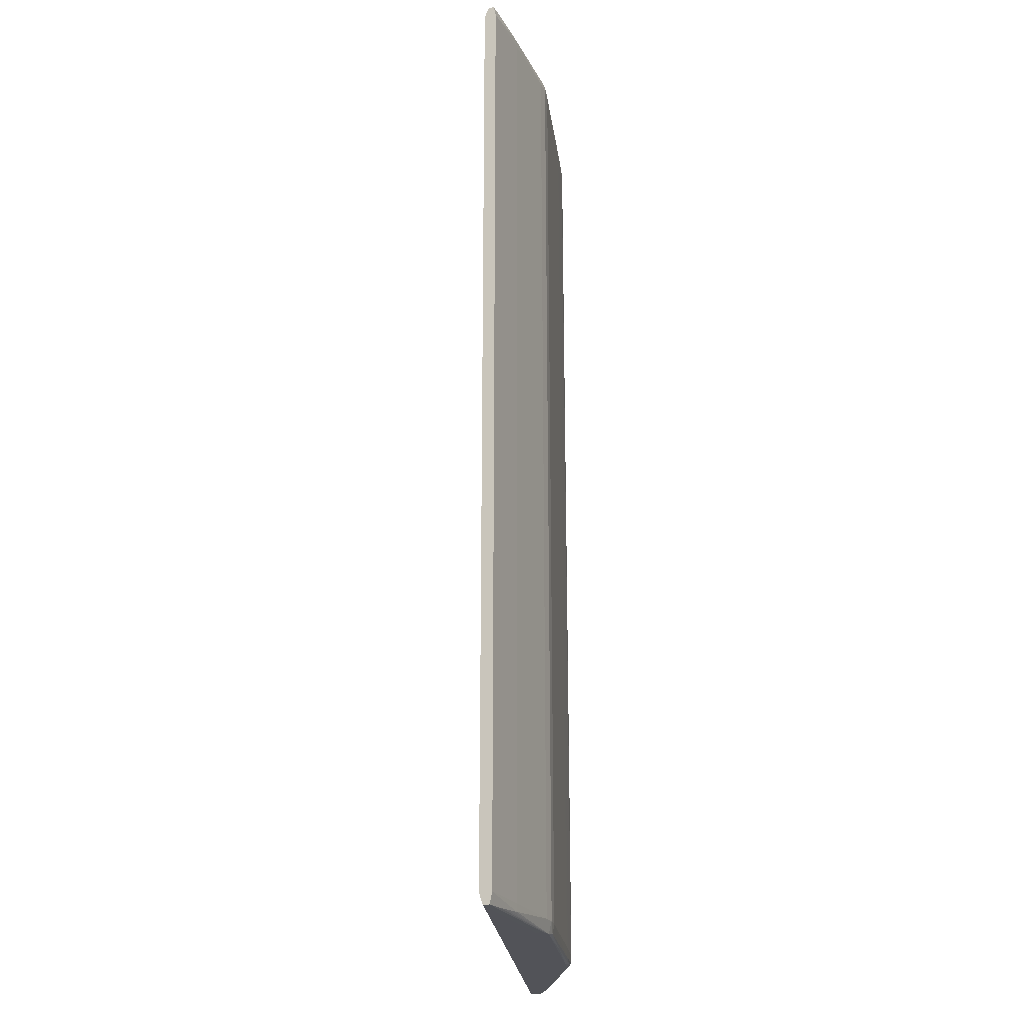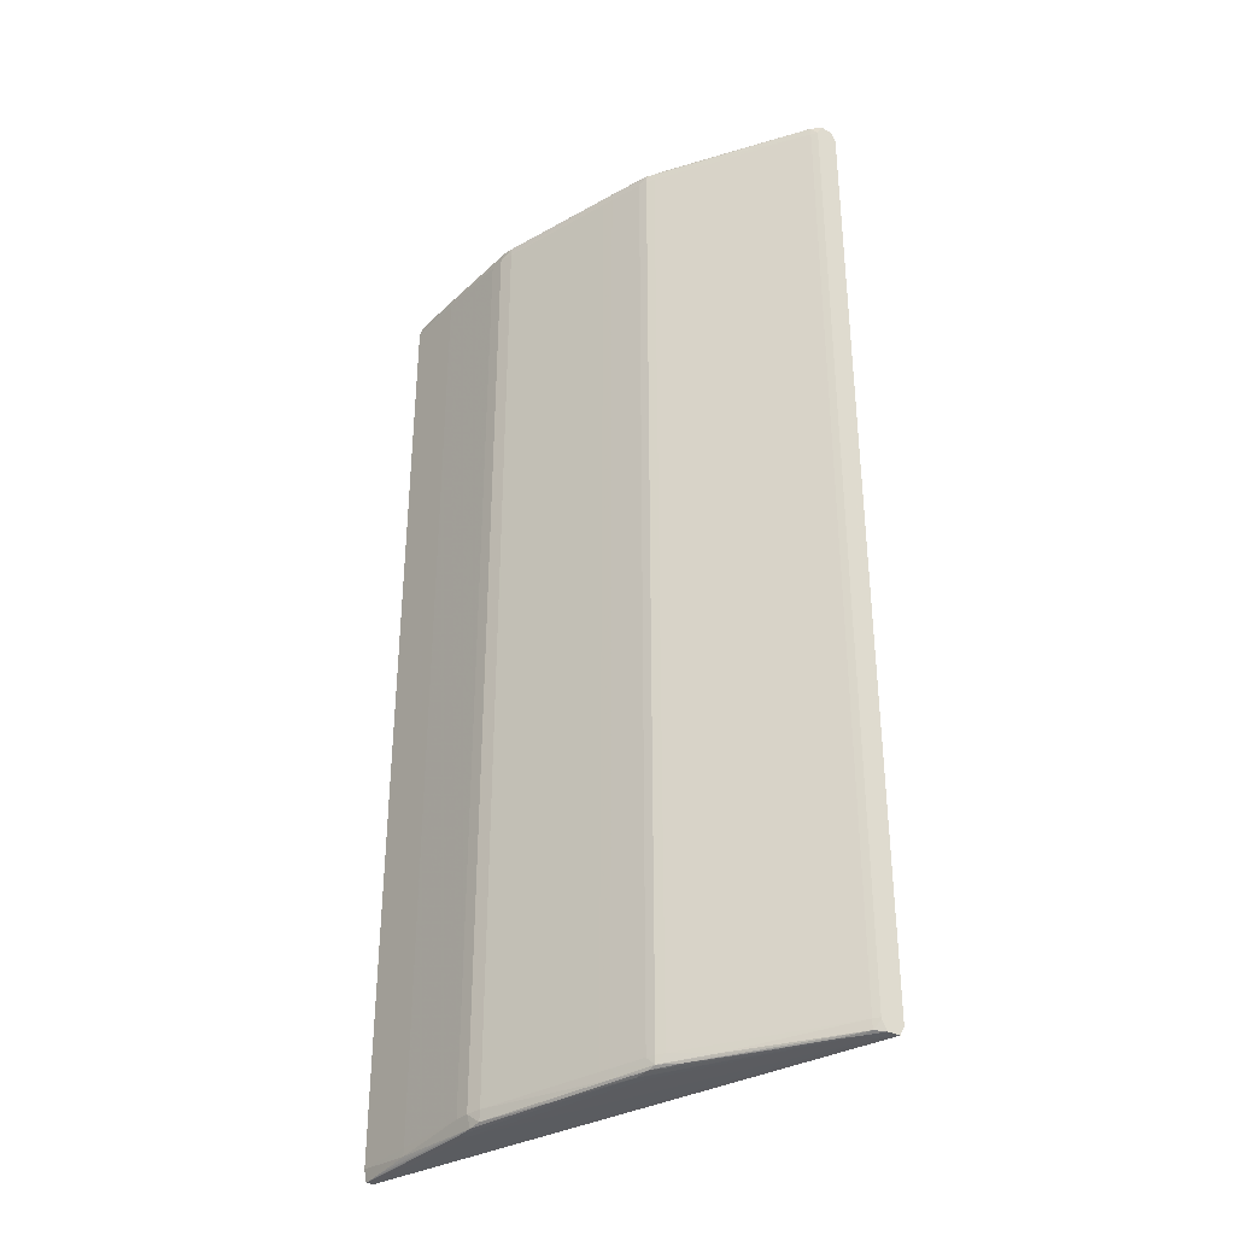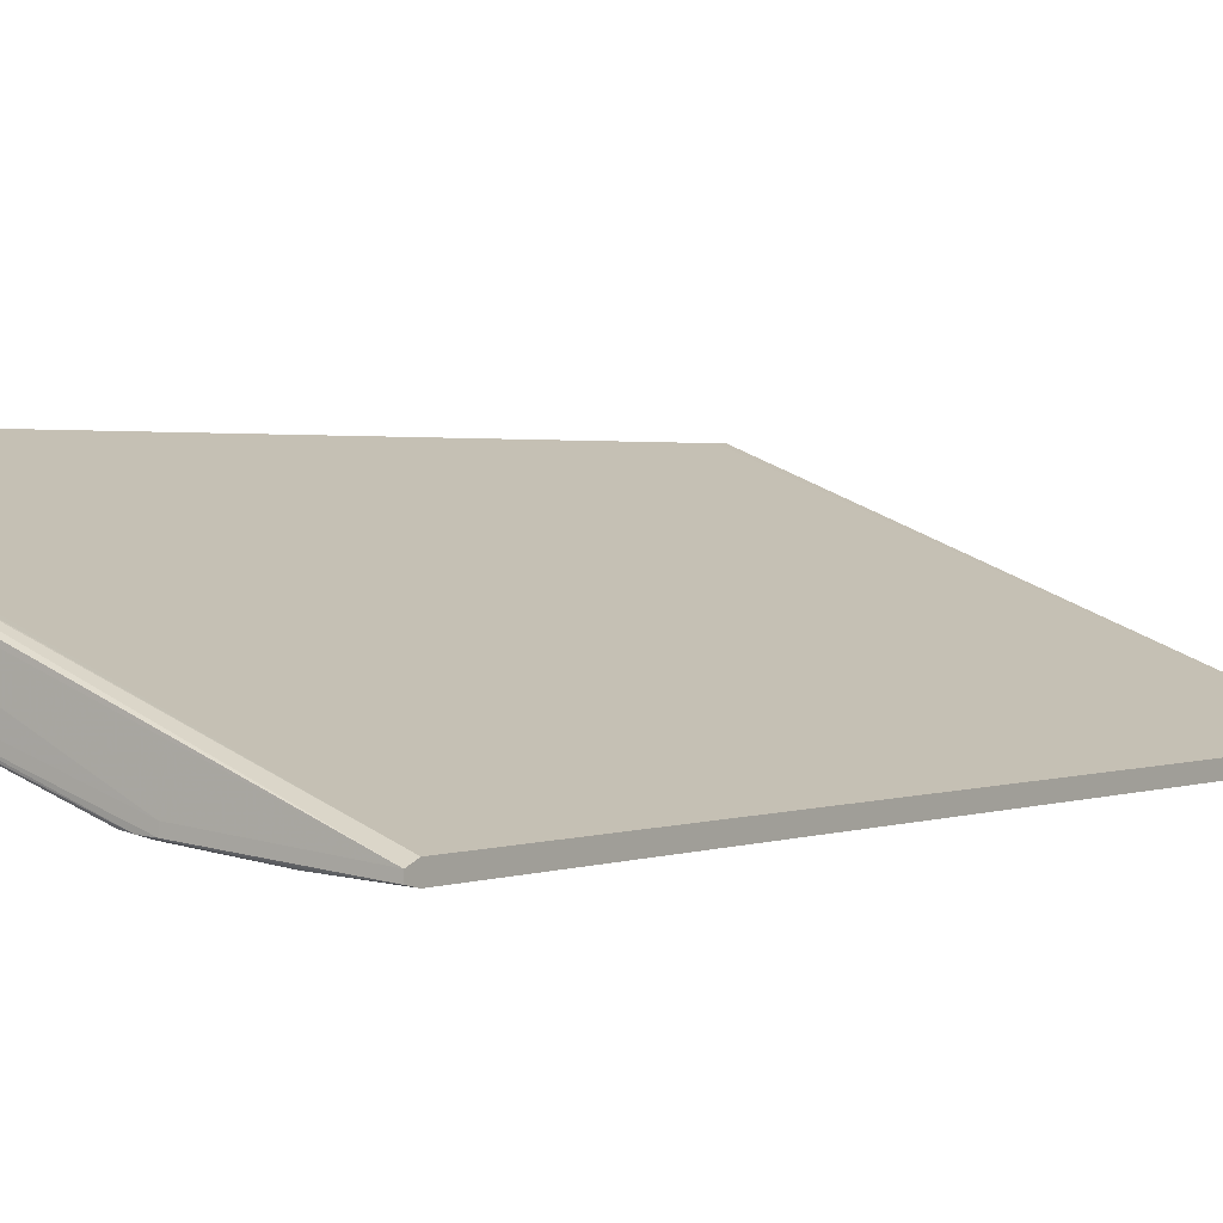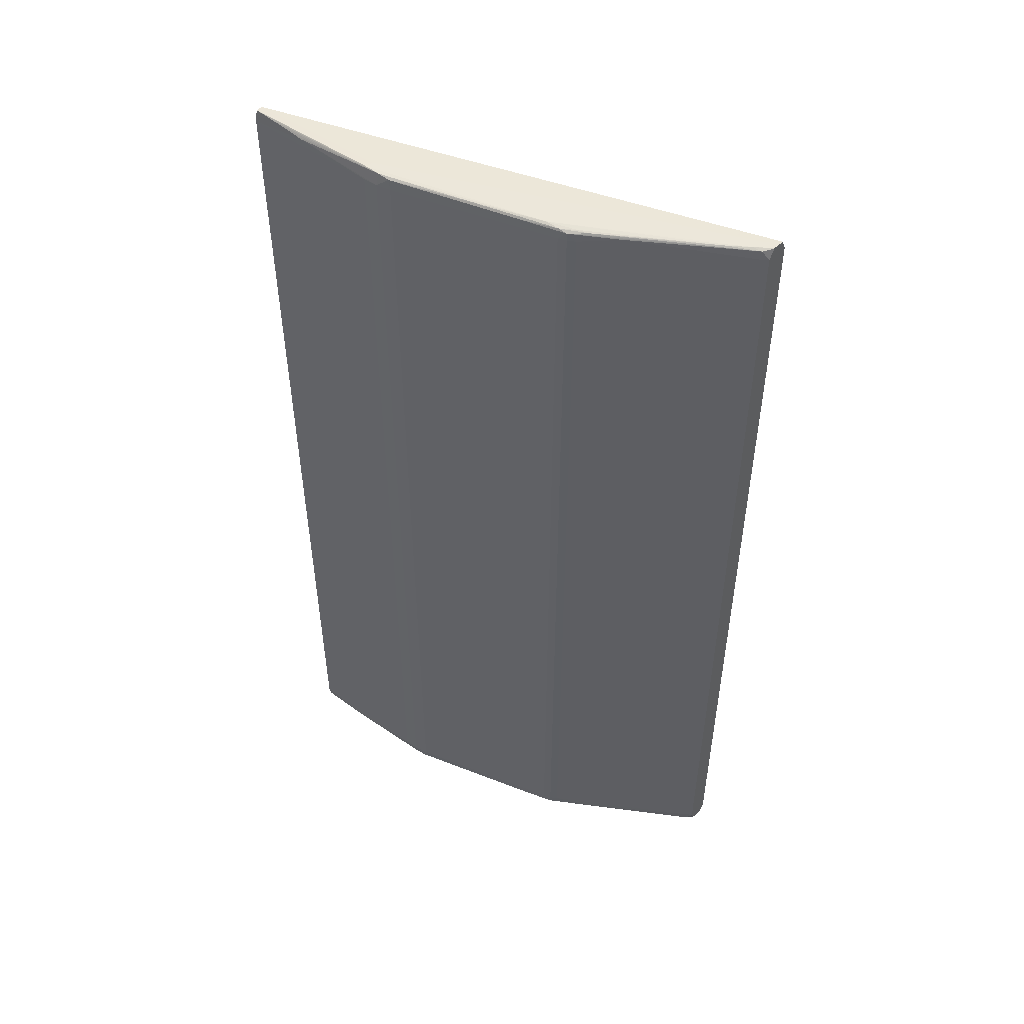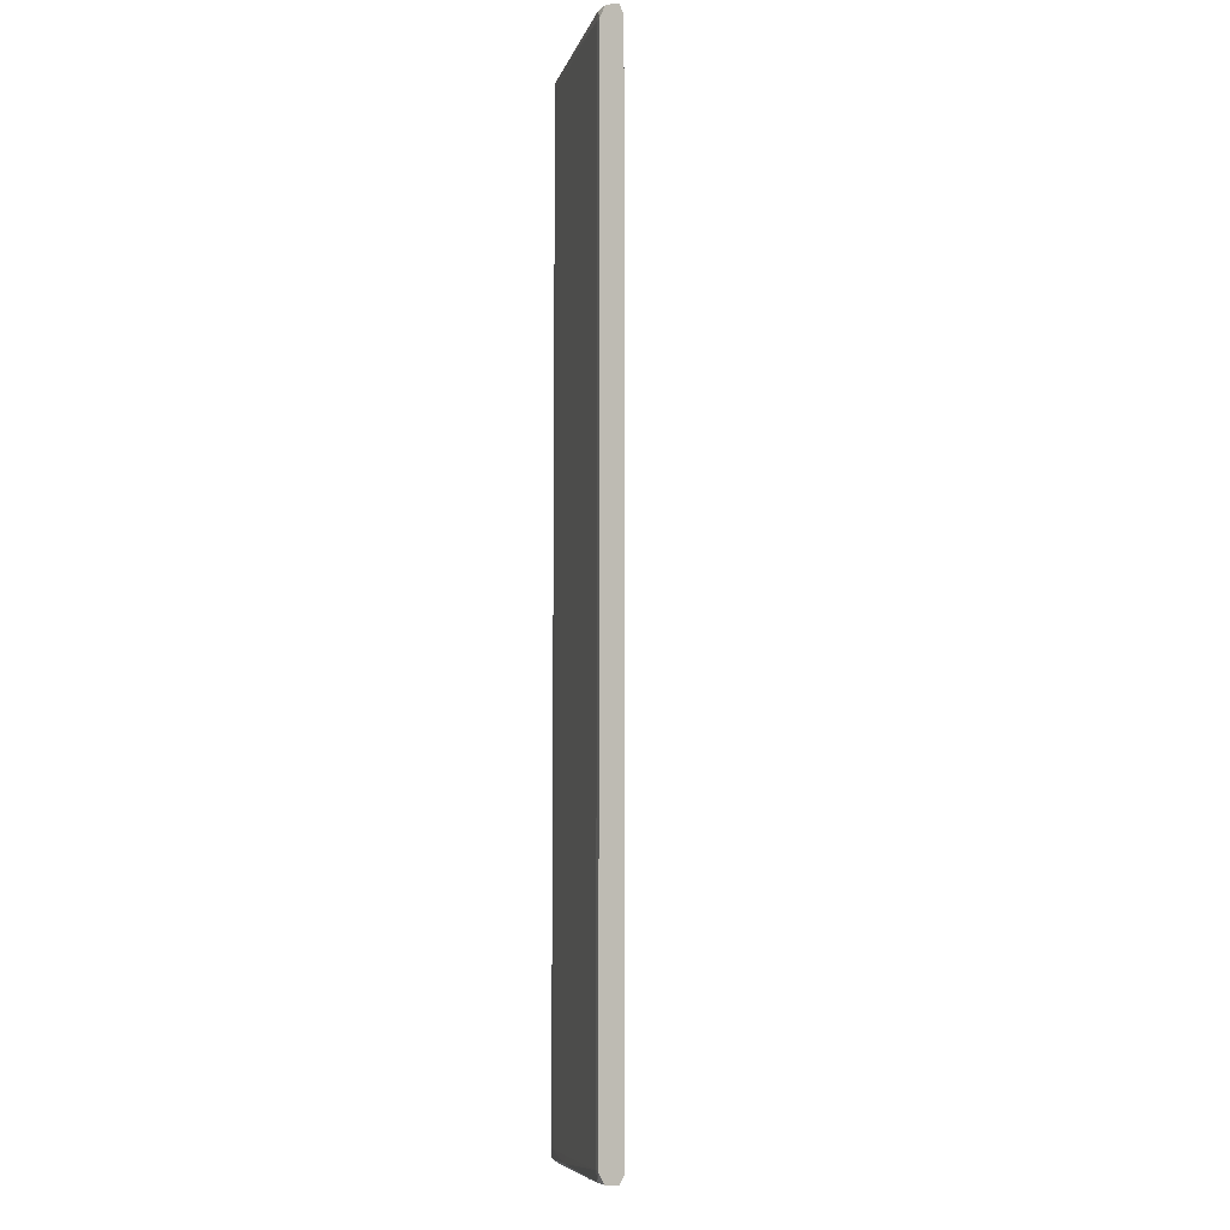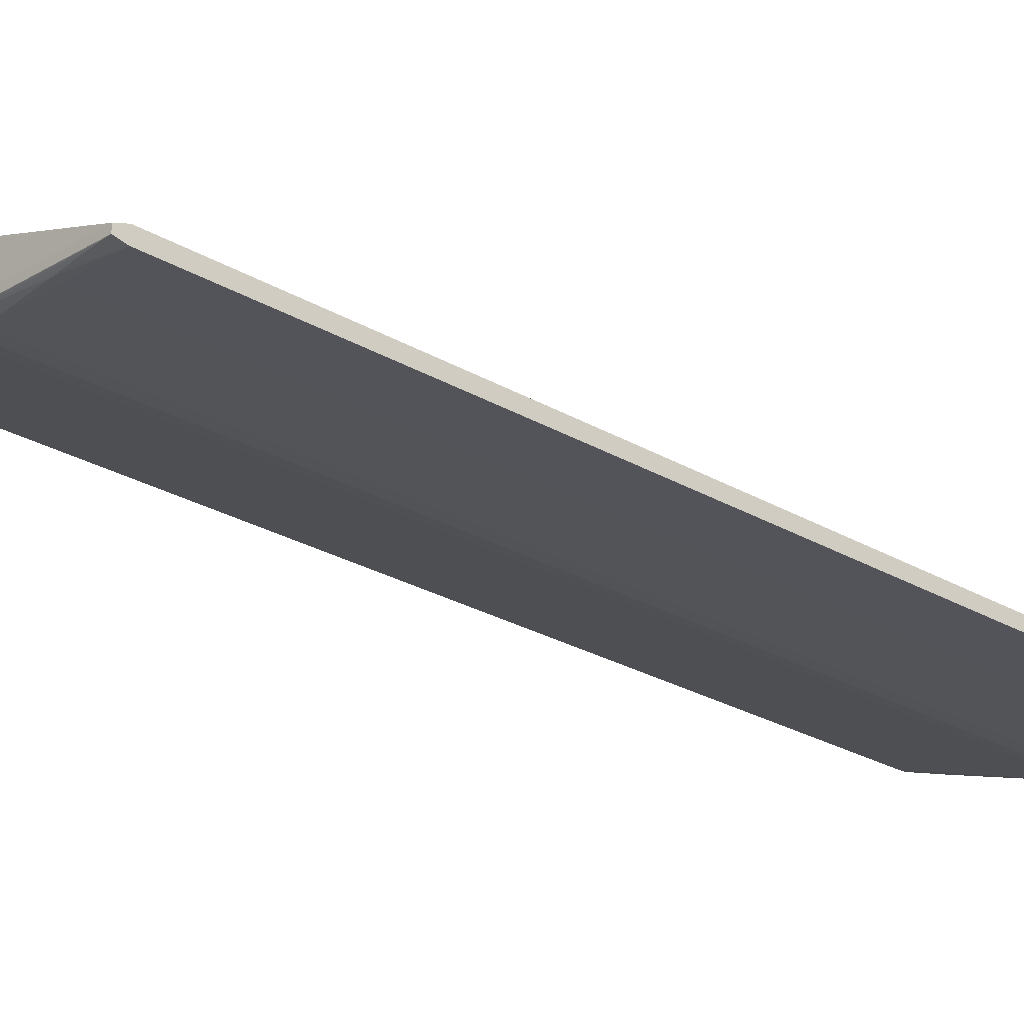
<metadata>
{"format":"obj","ext":"obj","renderer":"f3d","projection":"perspective","resolution":1024,"background":"white","views":[{"elev":-22.9,"azim":116.7,"up":"+Y"},{"elev":-35.3,"azim":-123.8,"up":"+Y"},{"elev":1.7,"azim":35.2,"up":"+Z"},{"elev":50.4,"azim":-137.3,"up":"+Y"},{"elev":-7.3,"azim":-68.9,"up":"+Y"},{"elev":-27.0,"azim":48.1,"up":"+Z"}]}
</metadata>
<code>
v -0.2601 0.2931 -0.2001
v -0.2601 0.281 -0.2001
v -0.2617 0.281 -0.1991
v -0.2617 0.2932 -0.1991
v -0.2582 0.293 -0.2008
v -0.2582 0.2811 -0.2008
v -0.2582 0.2809 -0.2006
v -0.2582 0.2809 -0.2007
v -0.2582 0.2932 -0.2006
v -0.2582 0.2932 -0.2007
v -0.2613 0.2931 -0.1994
v -0.2613 0.281 -0.1994
v -0.262 0.293 -0.199
v -0.262 0.2811 -0.199
v -0.2606 0.293 -0.2
v -0.2606 0.2811 -0.2
v -0.2589 0.2932 -0.2005
v -0.2589 0.281 -0.2005
v -0.2611 0.2931 -0.1996
v -0.2611 0.281 -0.1996
v -0.2607 0.293 -0.1999
v -0.2607 0.2811 -0.1999
v -0.2585 0.2931 -0.2007
v -0.2585 0.281 -0.2007
v -0.2624 0.281 -0.1987
v -0.2624 0.2931 -0.1987
v -0.2566 0.2932 -0.2009
v -0.2566 0.281 -0.2009
v -0.2605 0.293 -0.2
v -0.2605 0.2811 -0.2
v -0.2605 0.2931 -0.2
v -0.2605 0.281 -0.2
v -0.2569 0.281 -0.2009
v -0.2569 0.2931 -0.2009
v -0.2591 0.293 -0.2005
v -0.2591 0.2811 -0.2005
v -0.2606 0.281 -0.2
v -0.2606 0.2931 -0.2
v -0.2625 0.2931 -0.1985
v -0.2625 0.281 -0.1986
v -0.2625 0.2812 -0.1984
v -0.2625 0.293 -0.1984
v -0.2625 0.293 -0.1987
v -0.2625 0.2811 -0.1984
v -0.2625 0.2931 -0.1986
v -0.2625 0.2928 -0.1984
v -0.2625 0.2811 -0.1984
v -0.2625 0.2811 -0.1987
v -0.2625 0.2931 -0.1986
v -0.2625 0.281 -0.1985
v -0.2625 0.2811 -0.1987
v -0.2596 0.281 -0.2003
v -0.2596 0.2931 -0.2003
v -0.2601 0.293 -0.2002
v -0.2601 0.2811 -0.2002
v -0.2608 0.2931 -0.1998
v -0.2608 0.281 -0.1998
v -0.2624 0.293 -0.1987
v -0.2624 0.2811 -0.1987
v -0.2625 0.281 -0.1986
v -0.26 0.293 -0.2002
v -0.26 0.2811 -0.2002
v -0.26 0.281 -0.2002
v -0.26 0.2932 -0.2002
v -0.2565 0.293 -0.2009
v -0.2565 0.293 -0.2007
v -0.2565 0.2931 -0.2009
v -0.2565 0.2811 -0.2009
v -0.2565 0.2811 -0.2007
v -0.2565 0.2931 -0.2008
v -0.2565 0.2932 -0.2009
v -0.2565 0.2932 -0.2008
v -0.2565 0.281 -0.2009
v -0.2565 0.281 -0.2008
v -0.2621 0.281 -0.1989
v -0.2621 0.2931 -0.1989
v -0.2584 0.2809 -0.2007
v -0.2584 0.293 -0.2007
v -0.2584 0.2811 -0.2007
v -0.2584 0.2932 -0.2007
v -0.2572 0.281 -0.2008
v -0.2572 0.2931 -0.2008
v -0.2603 0.2932 -0.2
v -0.2603 0.2932 -0.1999
v -0.2603 0.281 -0.2
v -0.2603 0.281 -0.1999
v -0.2568 0.281 -0.2009
v -0.2568 0.2931 -0.2009
v -0.2623 0.281 -0.1988
v -0.2623 0.2931 -0.1988
v -0.2594 0.293 -0.2004
v -0.2594 0.2932 -0.2003
v -0.2594 0.281 -0.2003
v -0.2594 0.2811 -0.2004
v -0.2619 0.281 -0.1991
v -0.2619 0.2931 -0.1991
v -0.2612 0.293 -0.1995
v -0.2612 0.2811 -0.1995
v -0.2572 0.293 -0.2008
v -0.2572 0.2811 -0.2008
v -0.2623 0.281 -0.1986
v -0.2623 0.2931 -0.1986
v -0.2571 0.2931 -0.2009
v -0.2571 0.281 -0.2009
v -0.2615 0.281 -0.1993
v -0.2615 0.2931 -0.1993
v -0.2607 0.281 -0.1999
v -0.2607 0.2931 -0.1999
v -0.2585 0.293 -0.2007
v -0.2585 0.2811 -0.2007
f 40 89 60
f 40 60 50
f 40 50 44
f 40 44 47
f 40 47 41
f 40 41 46
f 40 46 42
f 40 42 39
f 40 39 45
f 40 45 49
f 40 49 43
f 40 43 48
f 40 48 51
f 40 51 25
f 40 25 89
f 89 101 60
f 89 25 75
f 89 75 3
f 89 3 85
f 89 85 86
f 89 86 101
f 60 101 50
f 50 101 74
f 50 74 44
f 51 48 25
f 25 48 59
f 25 59 20
f 25 20 37
f 25 37 95
f 25 95 75
f 101 86 7
f 101 7 74
f 75 105 3
f 75 95 12
f 75 12 57
f 75 57 105
f 3 105 85
f 85 77 8
f 85 8 7
f 85 7 86
f 85 105 107
f 85 107 32
f 85 32 63
f 85 63 93
f 85 93 77
f 74 7 8
f 74 8 73
f 74 73 68
f 74 68 65
f 74 65 67
f 74 67 71
f 74 71 72
f 74 72 70
f 74 70 66
f 74 66 69
f 74 69 44
f 44 69 47
f 48 43 58
f 48 58 59
f 59 14 20
f 59 58 13
f 59 13 14
f 20 14 98
f 20 98 22
f 20 22 37
f 37 2 32
f 37 32 57
f 37 57 12
f 37 12 95
f 37 22 16
f 37 16 30
f 37 30 55
f 37 55 2
f 105 57 107
f 57 32 107
f 77 87 28
f 77 28 8
f 77 93 18
f 77 18 24
f 77 24 79
f 77 79 81
f 77 81 104
f 77 104 33
f 77 33 87
f 8 28 73
f 32 2 63
f 63 2 52
f 63 52 24
f 63 24 93
f 93 24 18
f 73 28 68
f 69 41 47
f 69 66 46
f 69 46 41
f 43 49 26
f 43 26 58
f 14 13 97
f 14 97 98
f 58 26 19
f 58 19 13
f 98 97 21
f 98 21 22
f 22 21 15
f 22 15 16
f 2 55 62
f 2 62 94
f 2 94 36
f 2 36 110
f 2 110 52
f 16 15 29
f 16 29 30
f 30 29 54
f 30 54 55
f 55 54 61
f 55 61 62
f 87 33 68
f 87 68 28
f 24 52 110
f 24 110 79
f 79 6 81
f 79 110 109
f 79 109 78
f 79 78 5
f 79 5 6
f 81 6 100
f 81 100 68
f 81 68 104
f 104 68 33
f 68 100 99
f 68 99 65
f 66 70 42
f 66 42 46
f 49 45 90
f 49 90 26
f 26 90 76
f 26 76 96
f 26 96 38
f 26 38 19
f 13 19 97
f 19 38 21
f 19 21 97
f 21 38 15
f 62 61 91
f 62 91 94
f 94 91 35
f 94 35 36
f 36 35 109
f 36 109 110
f 15 38 29
f 29 38 54
f 54 38 1
f 54 1 61
f 6 5 99
f 6 99 100
f 78 109 23
f 78 23 80
f 78 80 82
f 78 82 5
f 65 99 82
f 65 82 103
f 65 103 67
f 70 72 42
f 42 72 39
f 45 102 90
f 45 39 102
f 90 102 84
f 90 84 83
f 90 83 4
f 90 4 76
f 76 4 106
f 76 106 56
f 76 56 11
f 76 11 96
f 96 11 38
f 38 11 56
f 38 56 31
f 38 31 1
f 61 1 91
f 91 1 35
f 35 1 109
f 109 1 53
f 109 53 23
f 1 31 64
f 1 64 53
f 5 82 99
f 23 53 64
f 23 64 92
f 23 92 17
f 23 17 80
f 80 17 92
f 80 92 83
f 80 83 10
f 80 10 27
f 80 27 88
f 80 88 34
f 80 34 103
f 80 103 82
f 103 34 67
f 67 34 88
f 67 88 27
f 67 27 71
f 72 71 10
f 72 10 9
f 72 9 102
f 72 102 39
f 102 9 84
f 84 9 10
f 84 10 83
f 83 92 64
f 83 64 31
f 83 31 108
f 83 108 106
f 83 106 4
f 106 108 56
f 56 108 31
f 10 71 27

</code>
